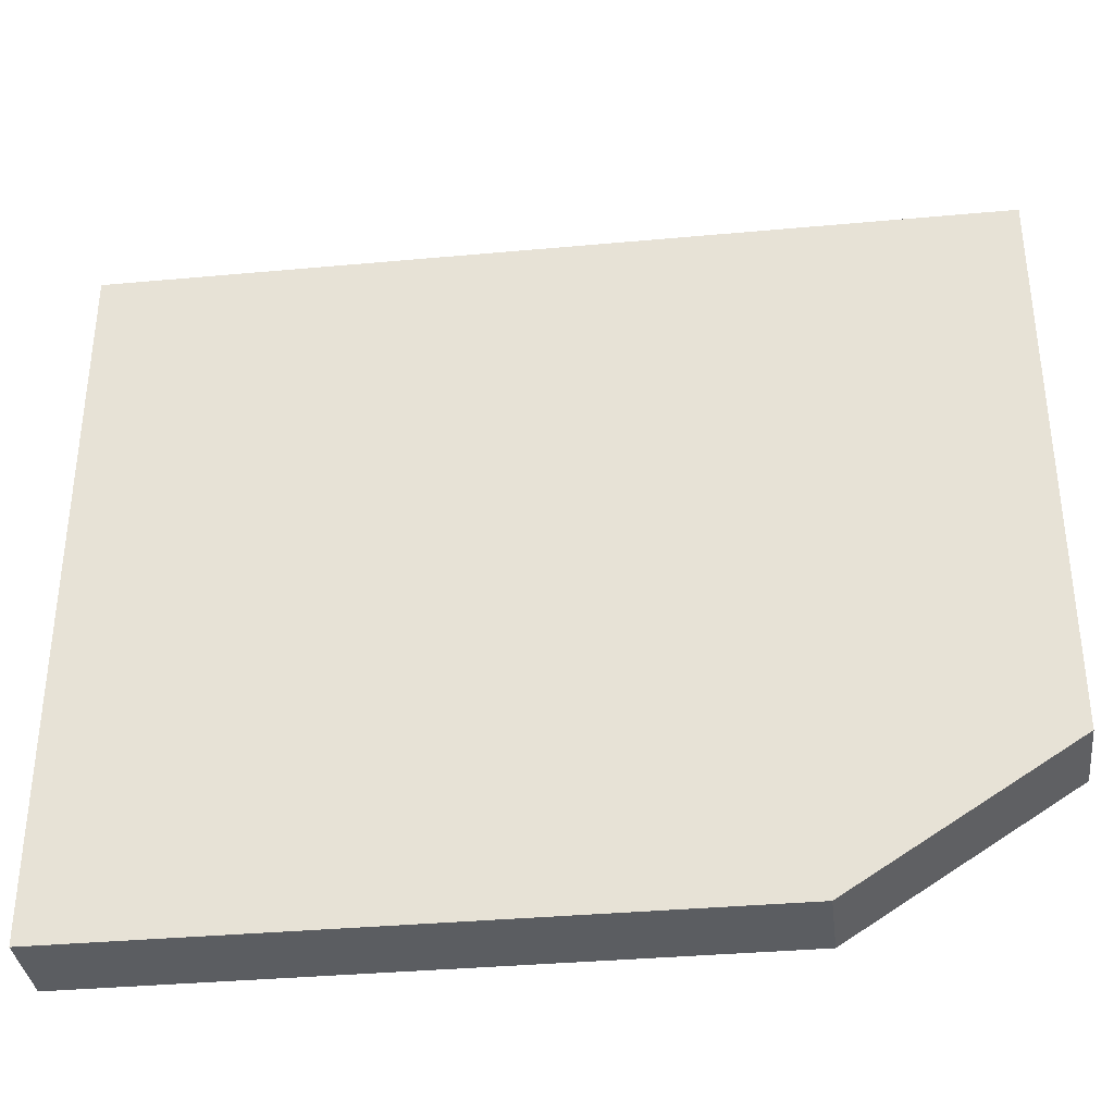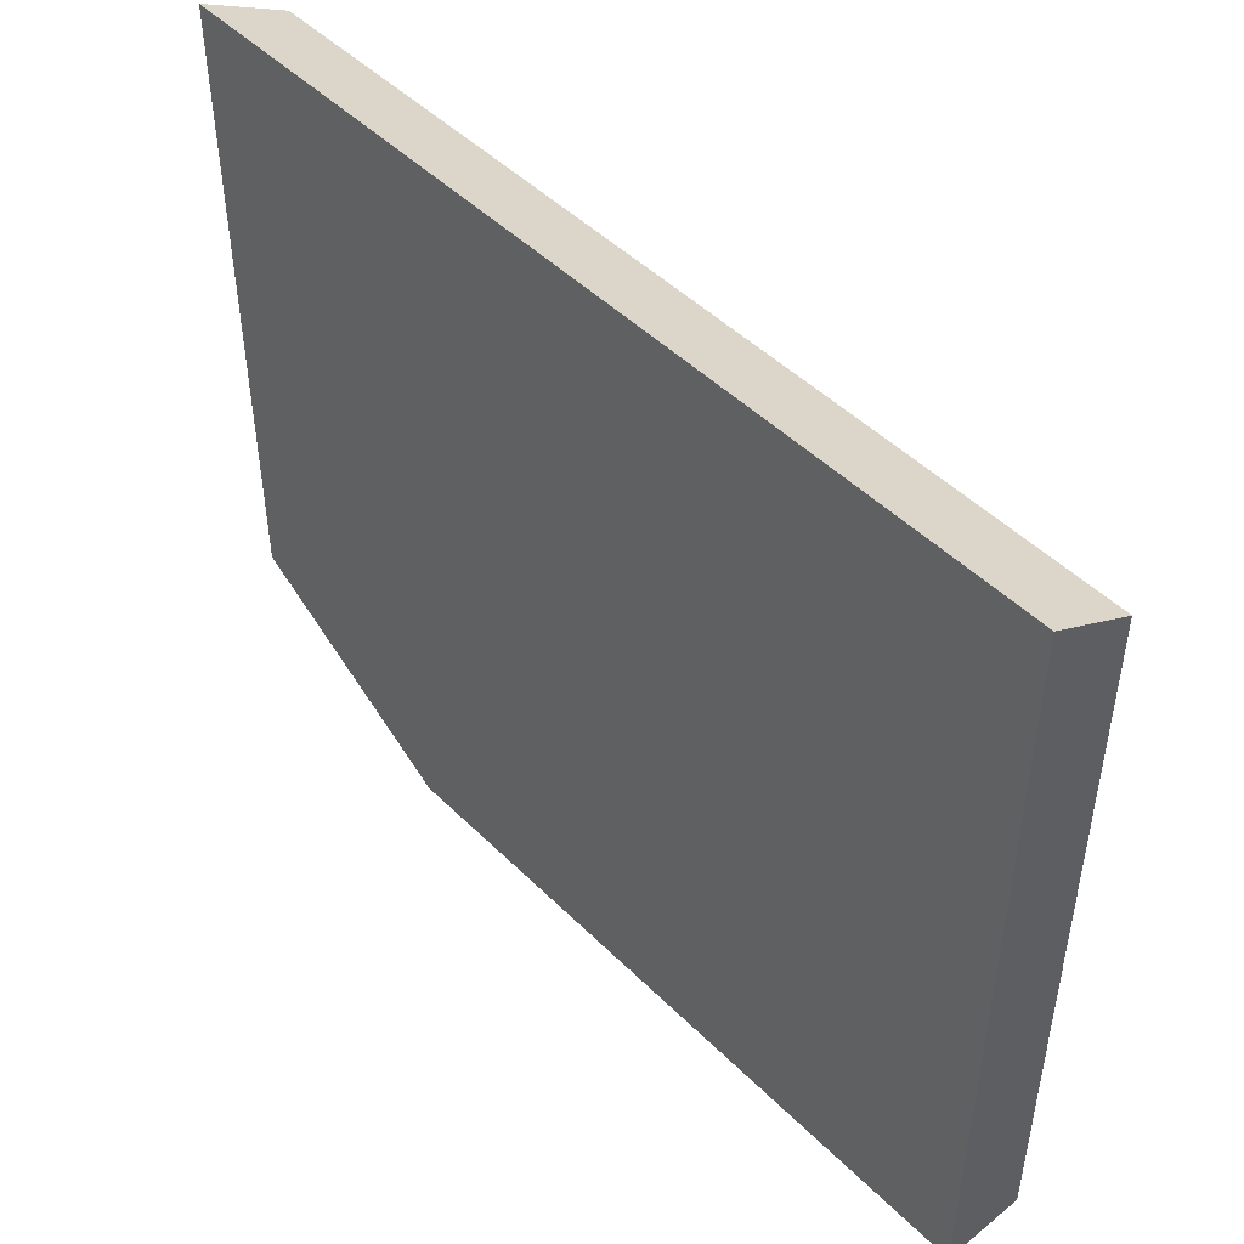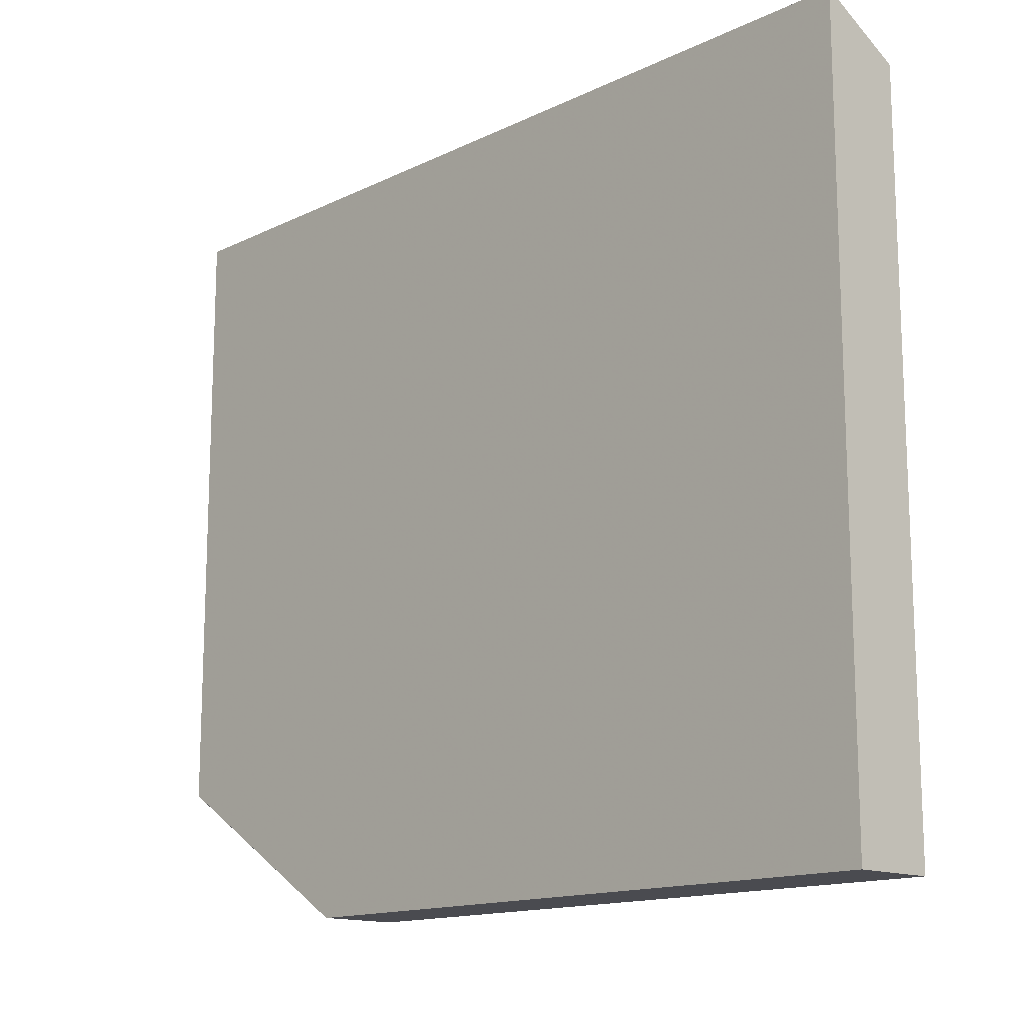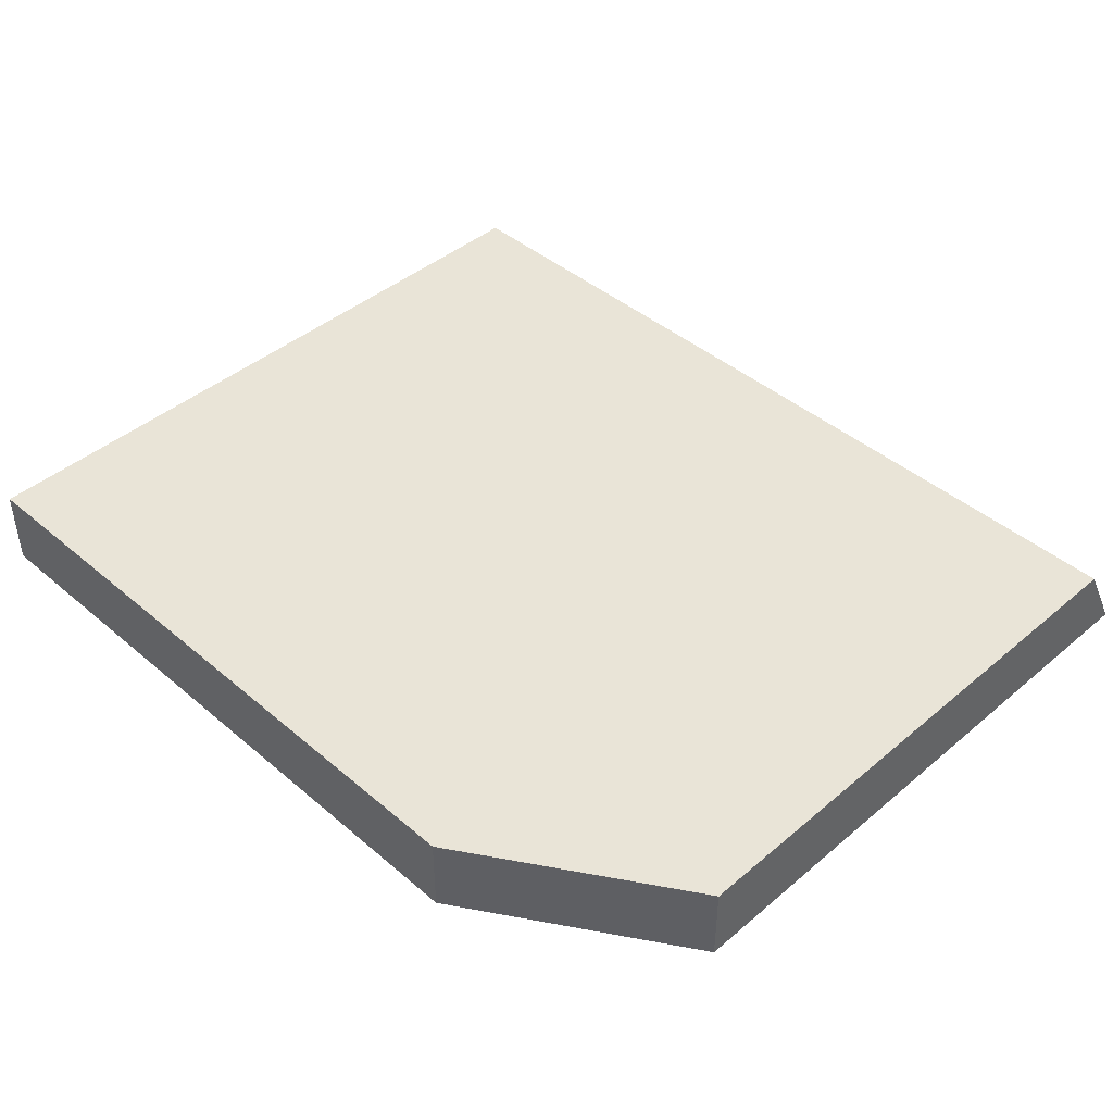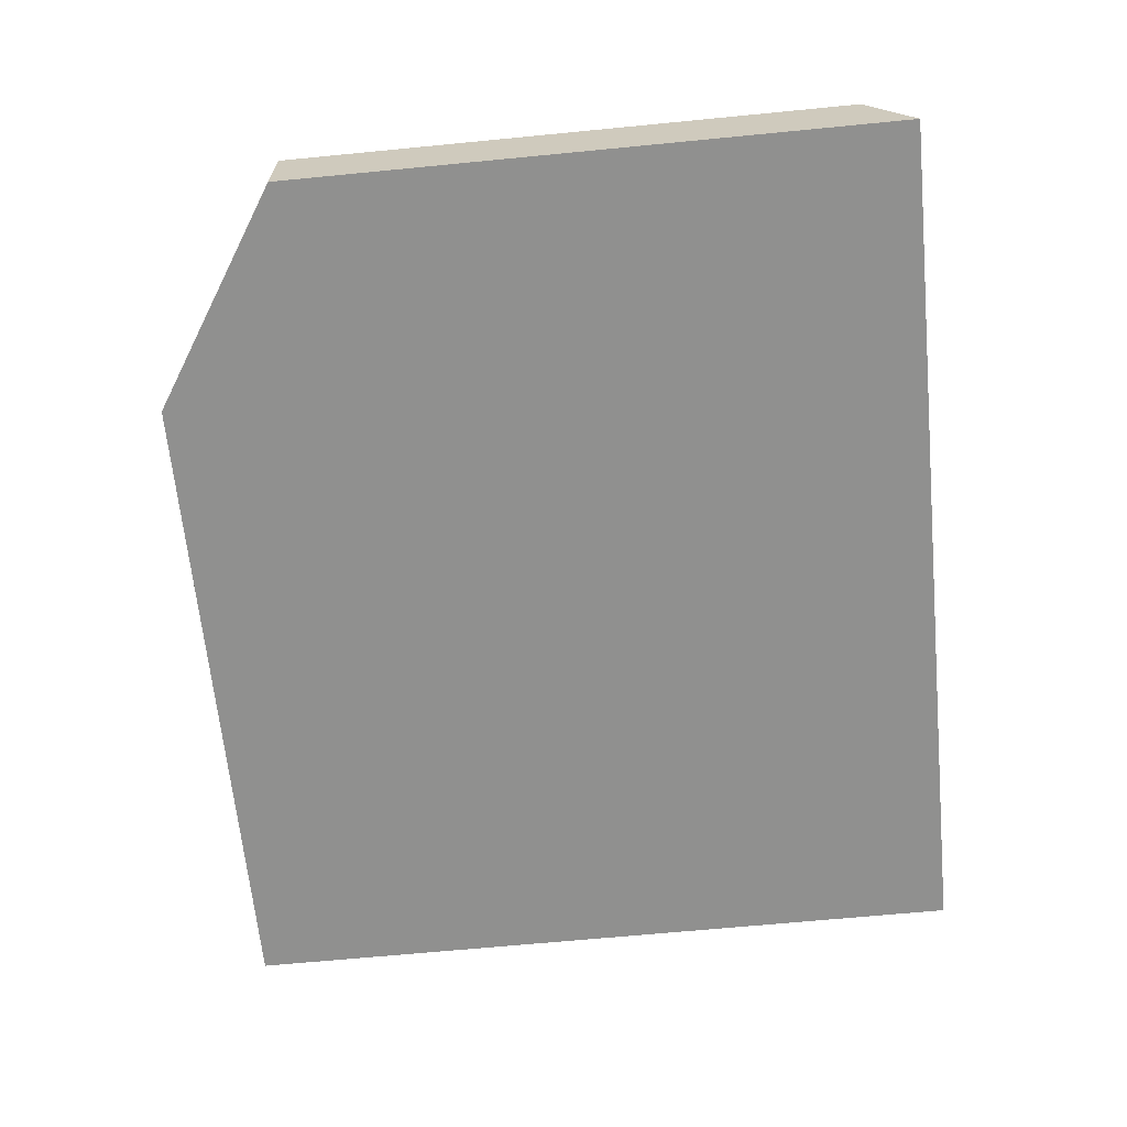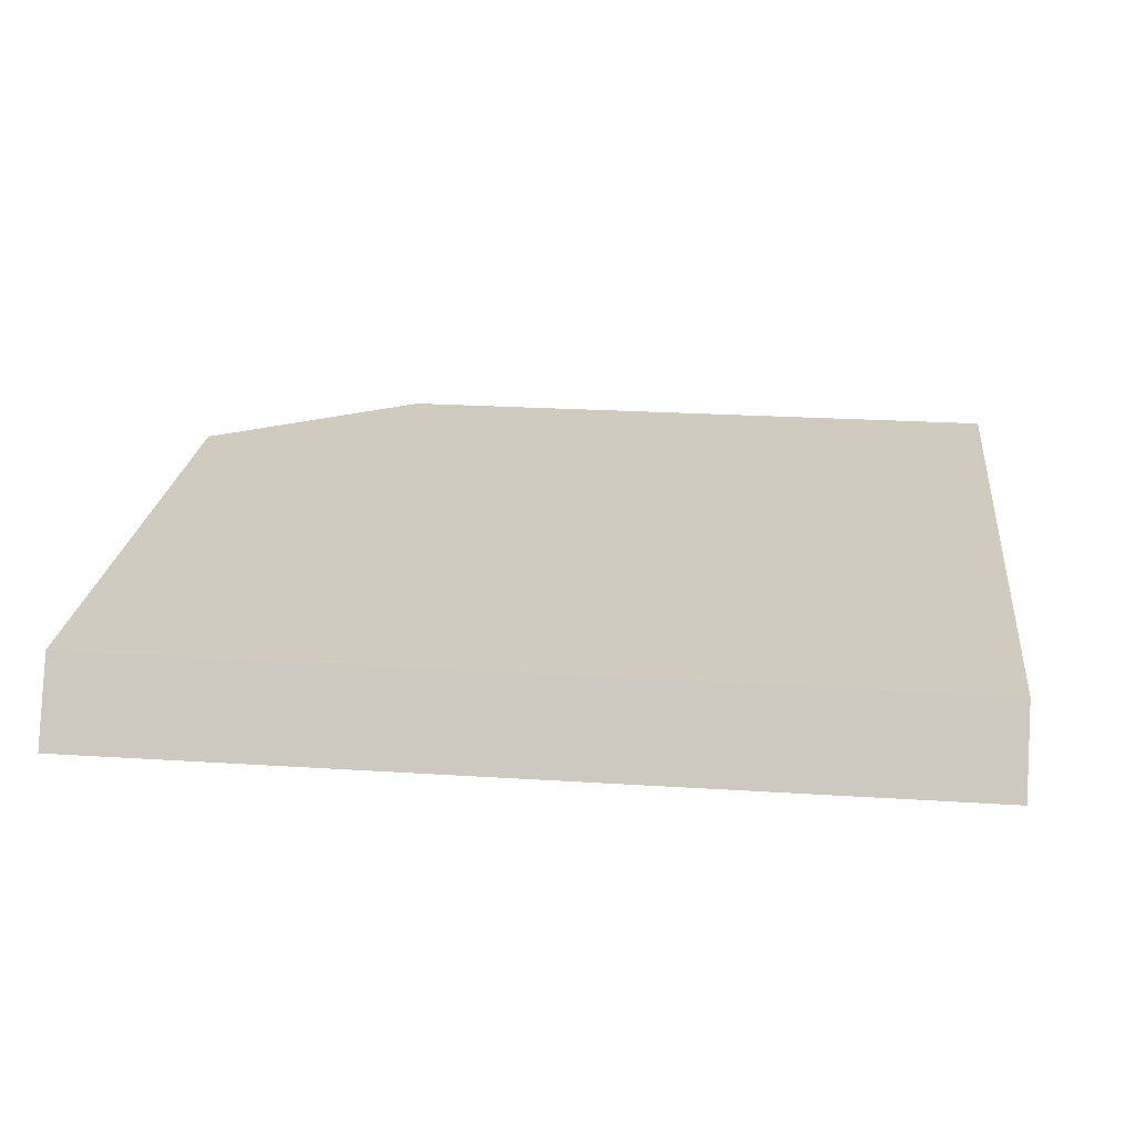
<metadata>
{"format":"obj","ext":"obj","renderer":"f3d","projection":"perspective","resolution":1024,"background":"white","views":[{"elev":-35.5,"azim":-173.1,"up":"+Z"},{"elev":47.5,"azim":47.9,"up":"+Z"},{"elev":-14.4,"azim":46.4,"up":"+Z"},{"elev":43.2,"azim":-134.9,"up":"+Y"},{"elev":-65.5,"azim":-84.4,"up":"+Y"},{"elev":23.4,"azim":6.2,"up":"+Y"}]}
</metadata>
<code>
v 298.8 47.48 -158.7
v 297 47.48 -157.5
v 297 47.49 -157.5
v 298.8 48.18 -158.7
v 304.5 47.48 -158.7
v 297 47.48 -157.5
v 297 48.18 -157.5
v 304.5 48.18 -158.7
v 304.5 47.48 -152.2
v 297 47.48 -152.2
v 297 48.18 -152.6
v 304.5 48.18 -152.6
f 1 2 3
f 1 3 7
f 1 7 4
f 1 4 8
f 1 8 5
f 1 5 9
f 1 9 10
f 1 10 6
f 1 6 2
f 2 6 3
f 3 6 10
f 3 10 11
f 3 11 7
f 4 7 11
f 4 11 12
f 4 12 8
f 5 8 12
f 5 12 9
f 9 12 11
f 9 11 10

</code>
